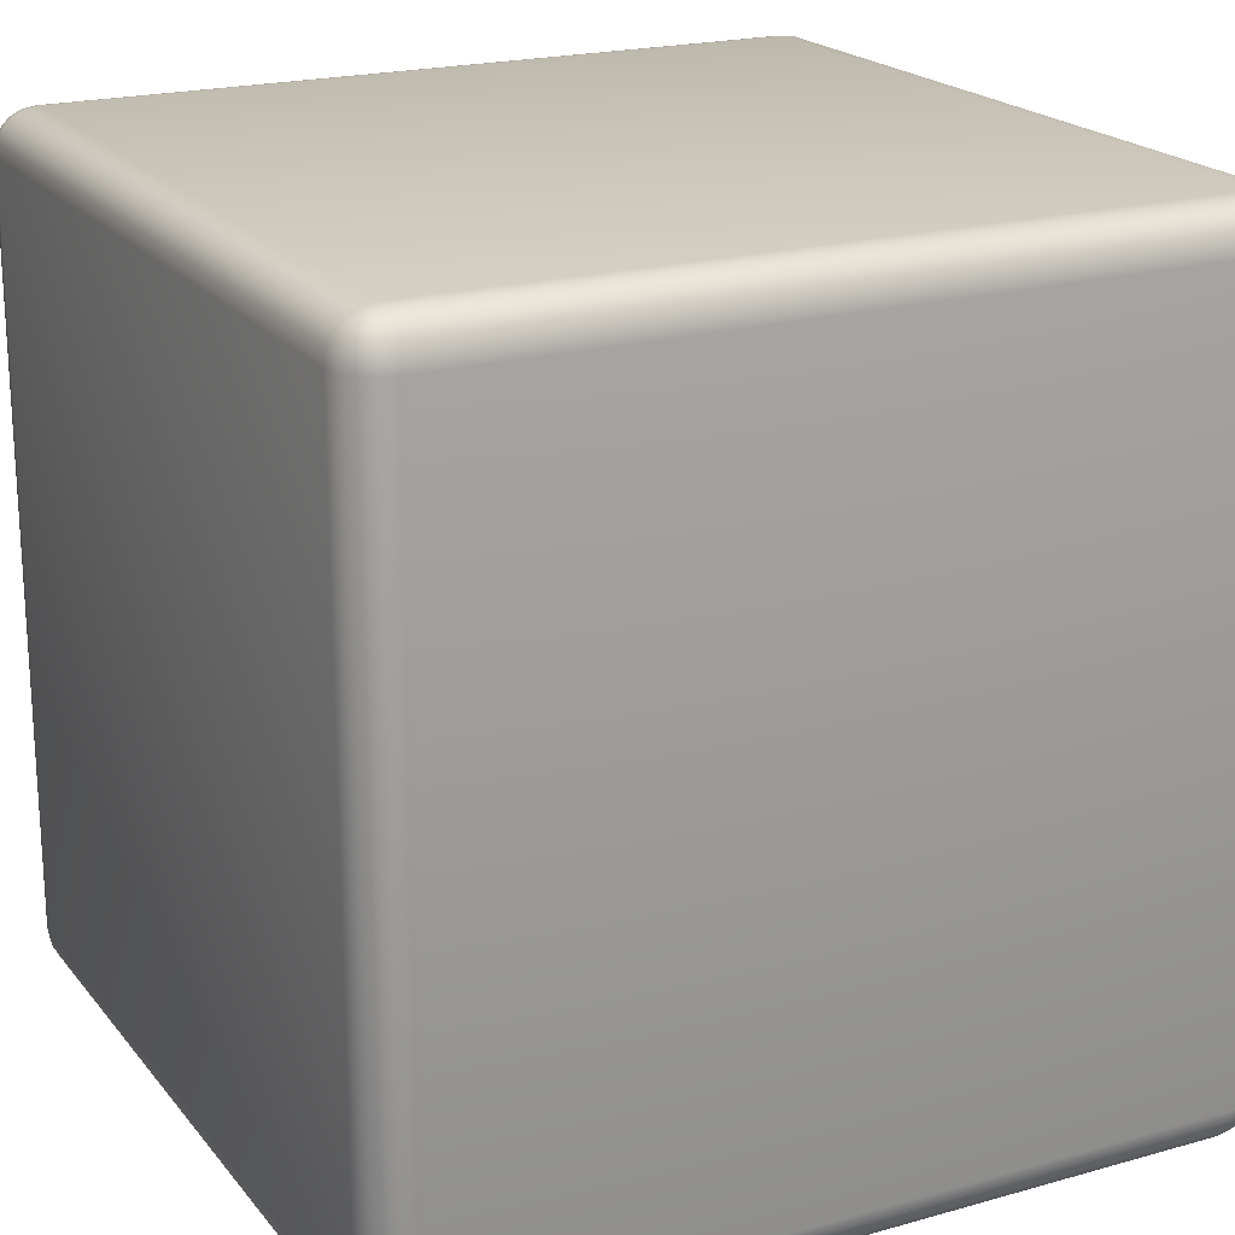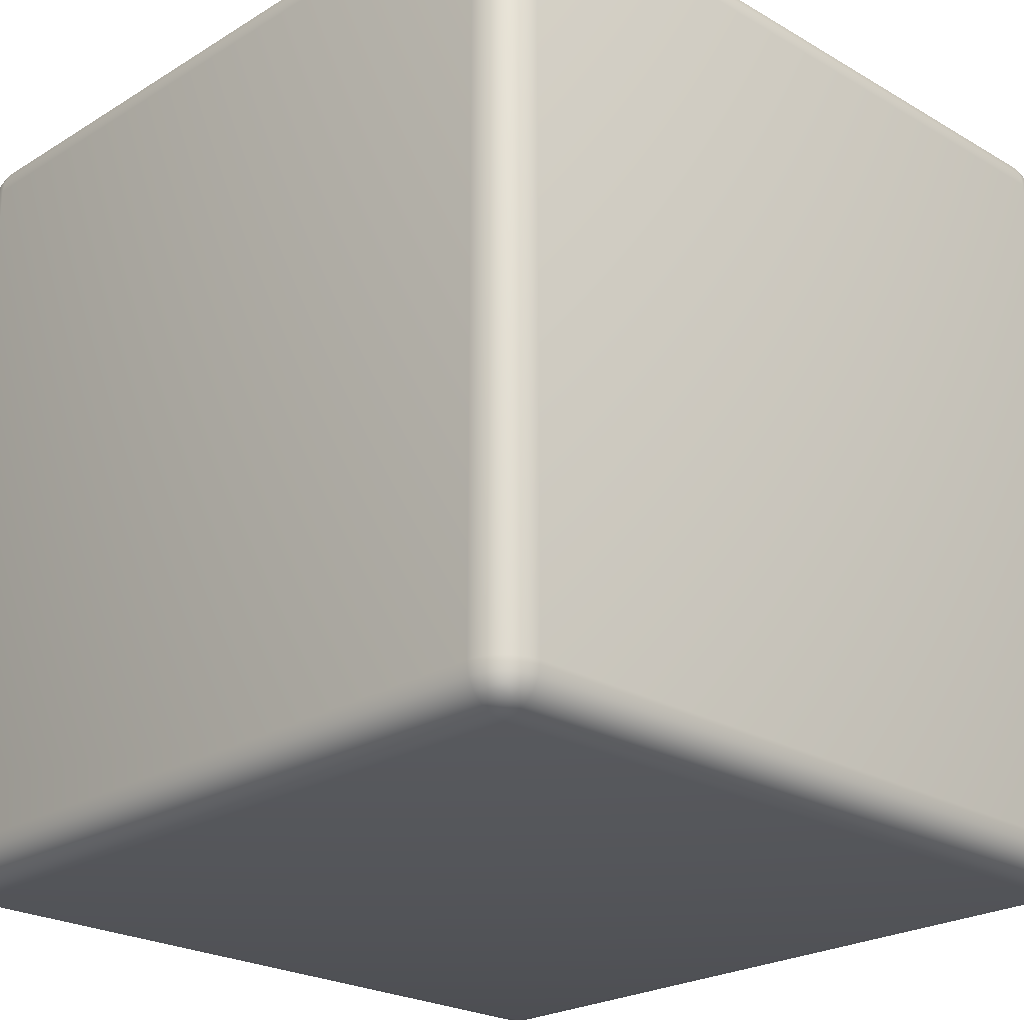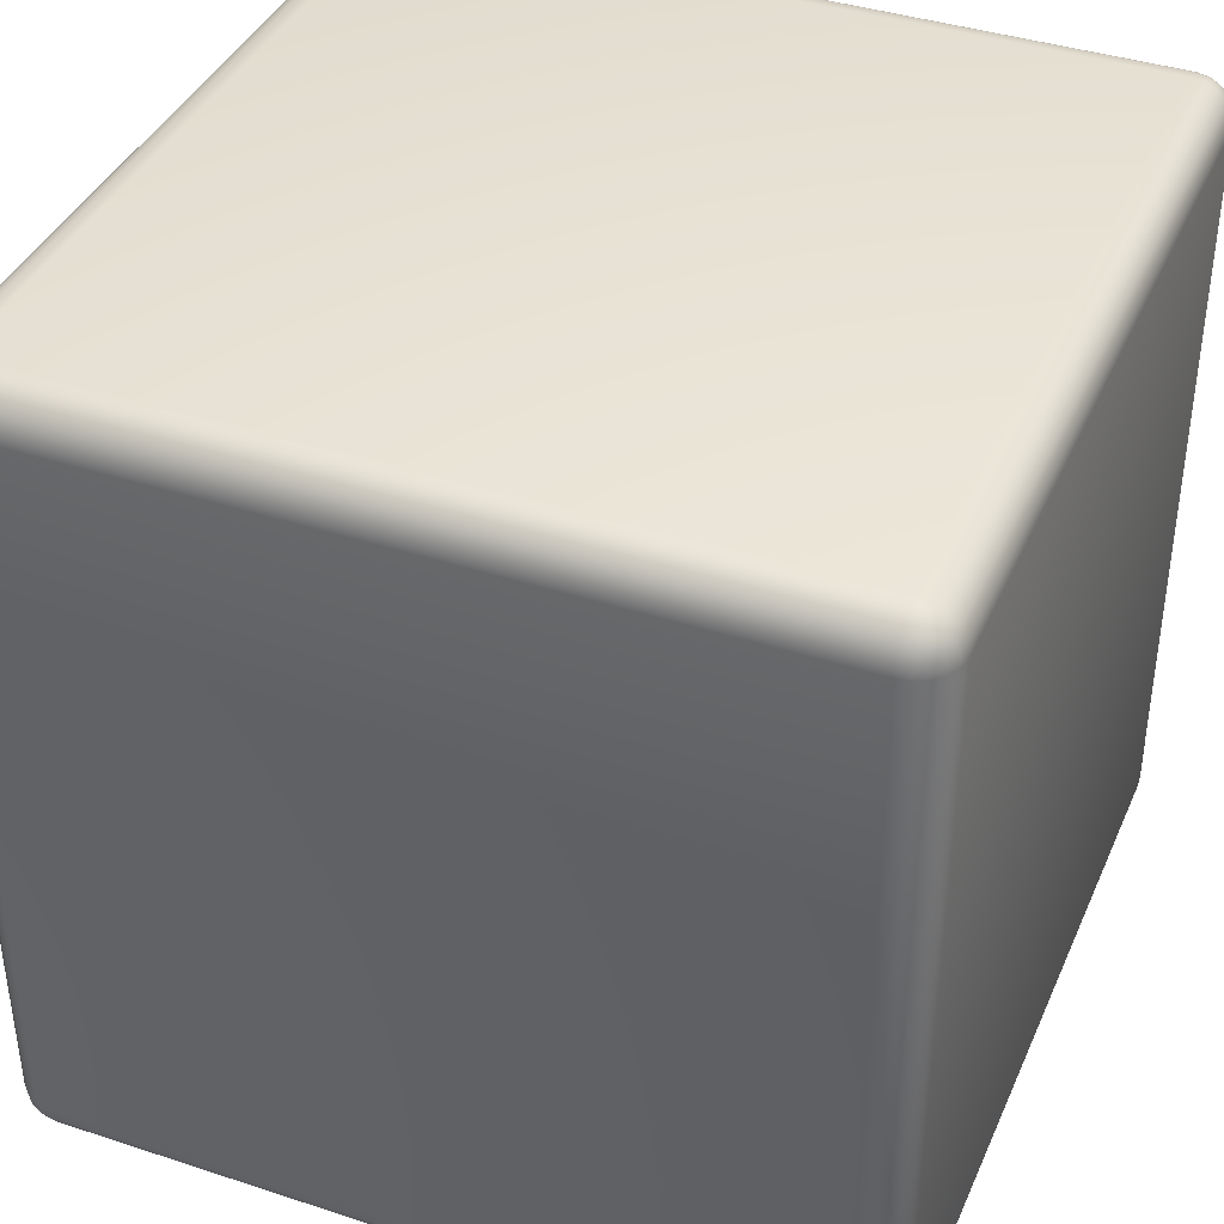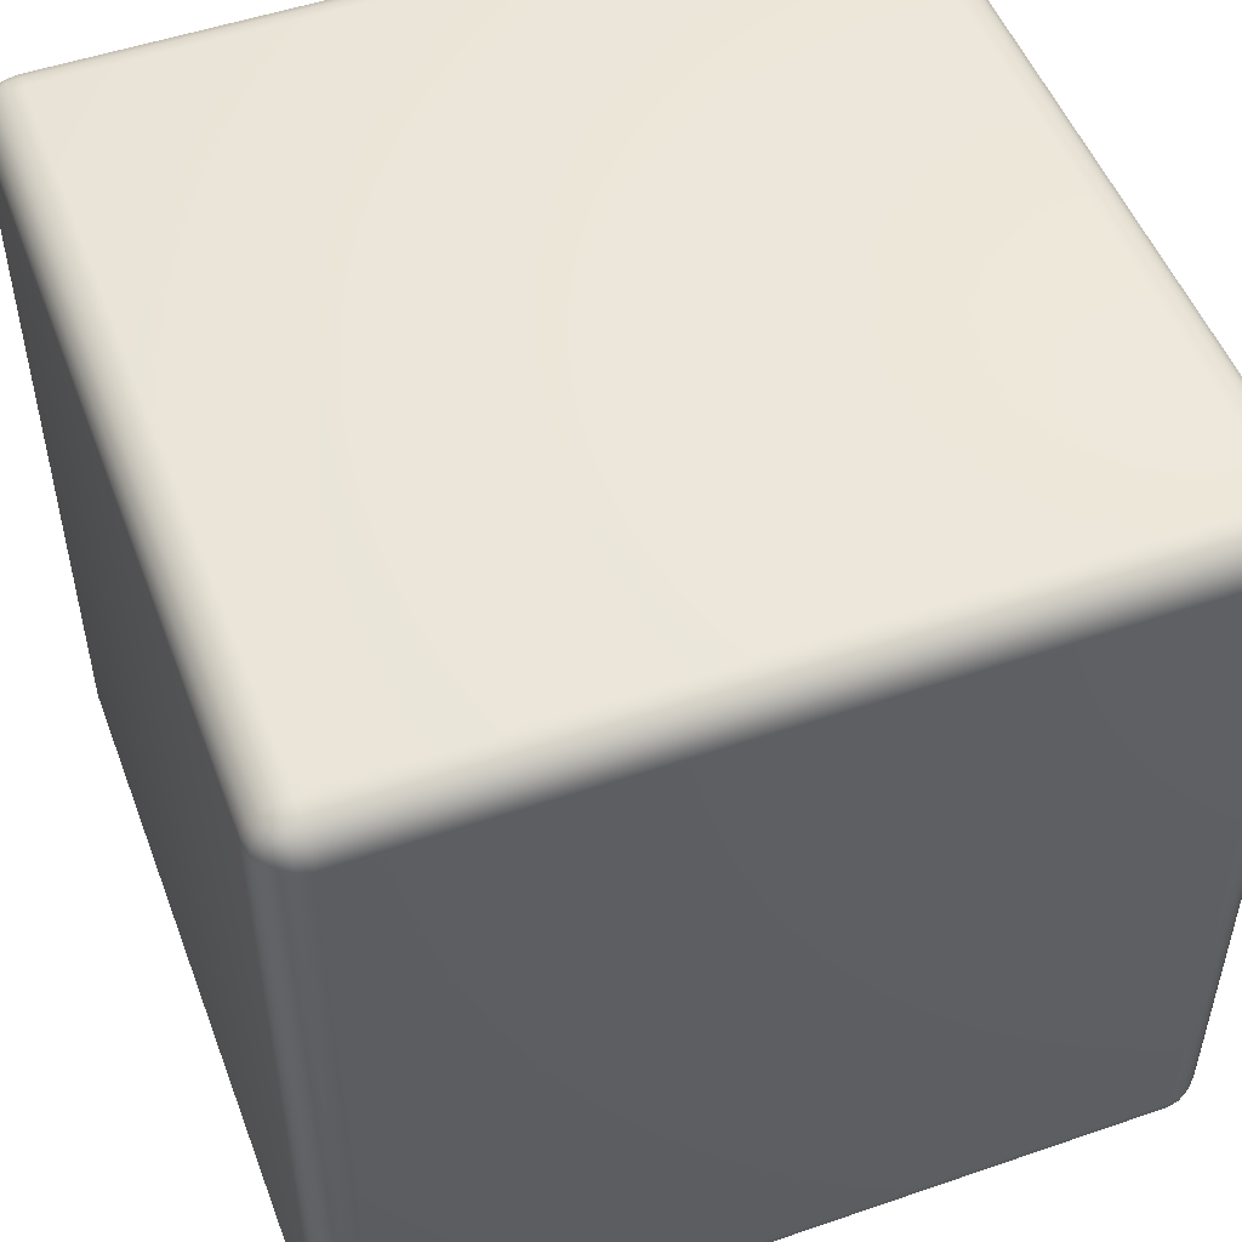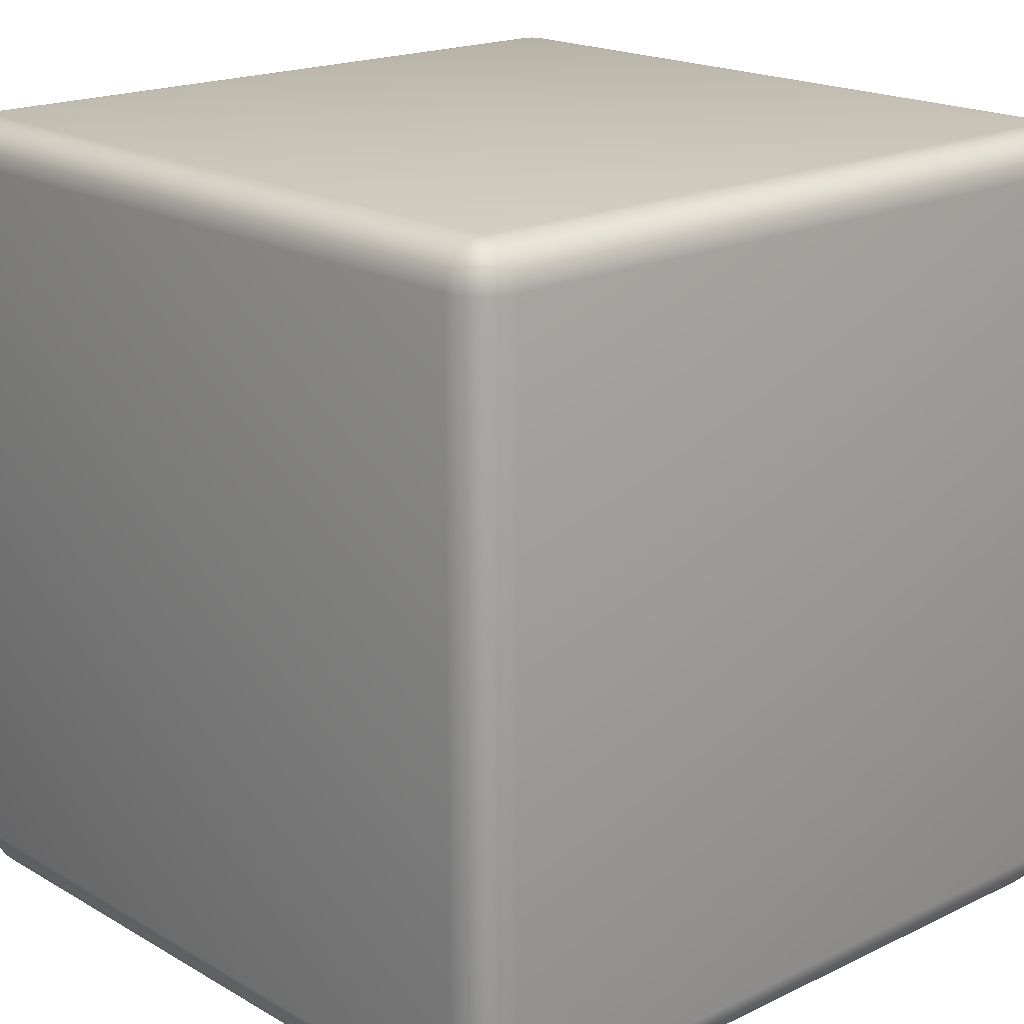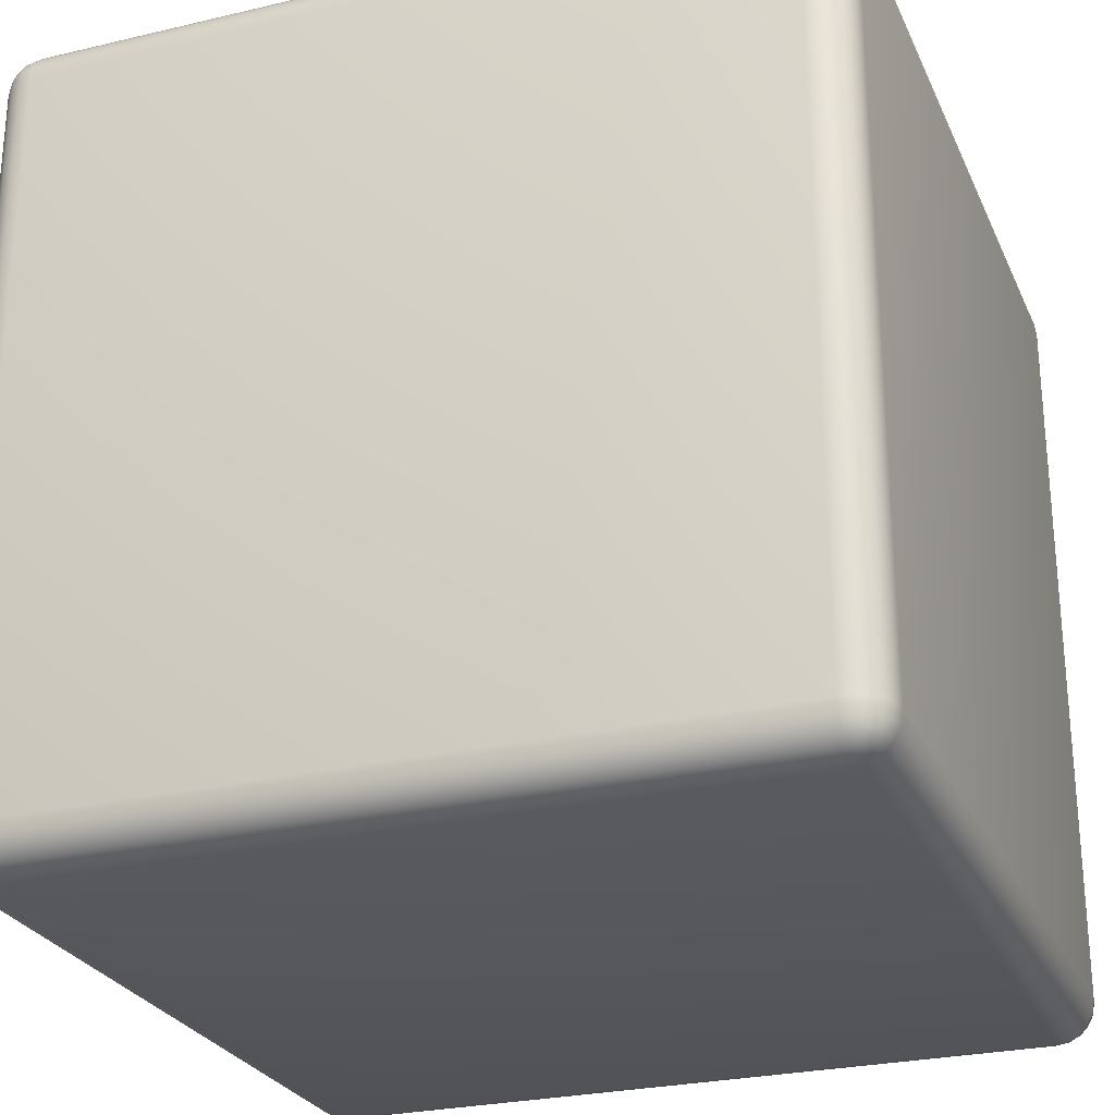
<metadata>
{"format":"obj","ext":"obj","renderer":"f3d","projection":"perspective","resolution":1024,"background":"white","views":[{"elev":20.4,"azim":62.8,"up":"+Z"},{"elev":-23.7,"azim":-134.3,"up":"+Z"},{"elev":39.4,"azim":22.2,"up":"+Z"},{"elev":51.3,"azim":159.5,"up":"+Y"},{"elev":18.7,"azim":-42.4,"up":"+Y"},{"elev":-26.5,"azim":-159.7,"up":"+Y"}]}
</metadata>
<code>
o Cube_Finished_Cube.001
v 0.9 0.9 -1
v 0.9 1 -0.9
v 1 0.9 -0.9
v 0.9 0.9309 -0.9951
v 0.9 0.9588 -0.9809
v 0.9309 0.9 -0.9951
v 0.9317 0.9319 -0.9893
v 0.9307 0.9574 -0.9759
v 0.9588 0.9 -0.9809
v 0.9575 0.9308 -0.9758
v 0.9529 0.9529 -0.9663
v 0.9309 0.9951 -0.9
v 0.9588 0.9809 -0.9
v 0.9 0.9951 -0.9309
v 0.9319 0.9893 -0.9317
v 0.9574 0.9759 -0.9307
v 0.9 0.9809 -0.9588
v 0.9308 0.9758 -0.9575
v 0.9529 0.9663 -0.9529
v 0.9951 0.9 -0.9309
v 0.9809 0.9 -0.9588
v 0.9951 0.9309 -0.9
v 0.9893 0.9317 -0.9319
v 0.9759 0.9307 -0.9574
v 0.9809 0.9588 -0.9
v 0.9758 0.9575 -0.9308
v 0.9663 0.9529 -0.9529
v 0.9 -1 -0.9
v 0.9 -0.9 -1
v 1 -0.9 -0.9
v 0.9 -0.9951 -0.9309
v 0.9 -0.9809 -0.9588
v 0.9309 -0.9951 -0.9
v 0.9317 -0.9893 -0.9319
v 0.9307 -0.9759 -0.9574
v 0.9588 -0.9809 -0.9
v 0.9575 -0.9758 -0.9308
v 0.9529 -0.9663 -0.9529
v 0.9309 -0.9 -0.9951
v 0.9588 -0.9 -0.9809
v 0.9 -0.9309 -0.9951
v 0.9319 -0.9317 -0.9893
v 0.9574 -0.9307 -0.9759
v 0.9 -0.9588 -0.9809
v 0.9308 -0.9575 -0.9758
v 0.9529 -0.9529 -0.9663
v 0.9951 -0.9309 -0.9
v 0.9809 -0.9588 -0.9
v 0.9951 -0.9 -0.9309
v 0.9893 -0.9319 -0.9317
v 0.9759 -0.9574 -0.9307
v 0.9809 -0.9 -0.9588
v 0.9758 -0.9308 -0.9575
v 0.9663 -0.9529 -0.9529
v 1 0.9 0.9
v 0.9 1 0.9
v 0.9 0.9 1
v 0.9951 0.9309 0.9
v 0.9809 0.9588 0.9
v 0.9951 0.9 0.9309
v 0.9893 0.9319 0.9317
v 0.9759 0.9574 0.9307
v 0.9809 0.9 0.9588
v 0.9758 0.9308 0.9575
v 0.9663 0.9529 0.9529
v 0.9 0.9951 0.9309
v 0.9 0.9809 0.9588
v 0.9309 0.9951 0.9
v 0.9317 0.9893 0.9319
v 0.9307 0.9759 0.9574
v 0.9588 0.9809 0.9
v 0.9575 0.9758 0.9308
v 0.9529 0.9663 0.9529
v 0.9309 0.9 0.9951
v 0.9588 0.9 0.9809
v 0.9 0.9309 0.9951
v 0.9319 0.9317 0.9893
v 0.9574 0.9307 0.9759
v 0.9 0.9588 0.9809
v 0.9308 0.9575 0.9758
v 0.9529 0.9529 0.9663
v 1 -0.9 0.9
v 0.9 -0.9 1
v 0.9 -1 0.9
v 0.9951 -0.9 0.9309
v 0.9809 -0.9 0.9588
v 0.9951 -0.9309 0.9
v 0.9893 -0.9317 0.9319
v 0.9759 -0.9307 0.9574
v 0.9809 -0.9588 0.9
v 0.9758 -0.9575 0.9308
v 0.9663 -0.9529 0.9529
v 0.9 -0.9309 0.9951
v 0.9 -0.9588 0.9809
v 0.9309 -0.9 0.9951
v 0.9317 -0.9319 0.9893
v 0.9307 -0.9574 0.9759
v 0.9588 -0.9 0.9809
v 0.9575 -0.9308 0.9758
v 0.9529 -0.9529 0.9663
v 0.9309 -0.9951 0.9
v 0.9588 -0.9809 0.9
v 0.9 -0.9951 0.9309
v 0.9319 -0.9893 0.9317
v 0.9574 -0.9759 0.9307
v 0.9 -0.9809 0.9588
v 0.9308 -0.9758 0.9575
v 0.9529 -0.9663 0.9529
v -0.9 0.9 -1
v -1 0.9 -0.9
v -0.9 1 -0.9
v -0.9309 0.9 -0.9951
v -0.9588 0.9 -0.9809
v -0.9 0.9309 -0.9951
v -0.9319 0.9317 -0.9893
v -0.9574 0.9307 -0.9759
v -0.9 0.9588 -0.9809
v -0.9308 0.9575 -0.9758
v -0.9529 0.9529 -0.9663
v -0.9951 0.9309 -0.9
v -0.9809 0.9588 -0.9
v -0.9951 0.9 -0.9309
v -0.9893 0.9319 -0.9317
v -0.9759 0.9574 -0.9307
v -0.9809 0.9 -0.9588
v -0.9758 0.9308 -0.9575
v -0.9663 0.9529 -0.9529
v -0.9 0.9951 -0.9309
v -0.9 0.9809 -0.9588
v -0.9309 0.9951 -0.9
v -0.9317 0.9893 -0.9319
v -0.9307 0.9759 -0.9574
v -0.9588 0.9809 -0.9
v -0.9575 0.9758 -0.9308
v -0.9529 0.9663 -0.9529
v -1 -0.9 -0.9
v -0.9 -0.9 -1
v -0.9 -1 -0.9
v -0.9951 -0.9 -0.9309
v -0.9809 -0.9 -0.9588
v -0.9951 -0.9309 -0.9
v -0.9893 -0.9317 -0.9319
v -0.9759 -0.9307 -0.9574
v -0.9809 -0.9588 -0.9
v -0.9758 -0.9575 -0.9308
v -0.9663 -0.9529 -0.9529
v -0.9 -0.9309 -0.9951
v -0.9 -0.9588 -0.9809
v -0.9309 -0.9 -0.9951
v -0.9317 -0.9319 -0.9893
v -0.9307 -0.9574 -0.9759
v -0.9588 -0.9 -0.9809
v -0.9575 -0.9308 -0.9758
v -0.9529 -0.9529 -0.9663
v -0.9309 -0.9951 -0.9
v -0.9588 -0.9809 -0.9
v -0.9 -0.9951 -0.9309
v -0.9319 -0.9893 -0.9317
v -0.9574 -0.9759 -0.9307
v -0.9 -0.9809 -0.9588
v -0.9308 -0.9758 -0.9575
v -0.9529 -0.9663 -0.9529
v -1 0.9 0.9
v -0.9 0.9 1
v -0.9 1 0.9
v -0.9951 0.9 0.9309
v -0.9809 0.9 0.9588
v -0.9951 0.9309 0.9
v -0.9893 0.9317 0.9319
v -0.9759 0.9307 0.9574
v -0.9809 0.9588 0.9
v -0.9758 0.9575 0.9308
v -0.9663 0.9529 0.9529
v -0.9 0.9309 0.9951
v -0.9 0.9588 0.9809
v -0.9309 0.9 0.9951
v -0.9317 0.9319 0.9893
v -0.9307 0.9574 0.9759
v -0.9588 0.9 0.9809
v -0.9575 0.9308 0.9758
v -0.9529 0.9529 0.9663
v -0.9309 0.9951 0.9
v -0.9588 0.9809 0.9
v -0.9 0.9951 0.9309
v -0.9319 0.9893 0.9317
v -0.9574 0.9759 0.9307
v -0.9 0.9809 0.9588
v -0.9308 0.9758 0.9575
v -0.9529 0.9663 0.9529
v -0.9 -1 0.9
v -0.9 -0.9 1
v -1 -0.9 0.9
v -0.9 -0.9951 0.9309
v -0.9 -0.9809 0.9588
v -0.9309 -0.9951 0.9
v -0.9317 -0.9893 0.9319
v -0.9307 -0.9759 0.9574
v -0.9588 -0.9809 0.9
v -0.9575 -0.9758 0.9308
v -0.9529 -0.9663 0.9529
v -0.9309 -0.9 0.9951
v -0.9588 -0.9 0.9809
v -0.9 -0.9309 0.9951
v -0.9319 -0.9317 0.9893
v -0.9574 -0.9307 0.9759
v -0.9 -0.9588 0.9809
v -0.9308 -0.9575 0.9758
v -0.9529 -0.9529 0.9663
v -0.9951 -0.9309 0.9
v -0.9809 -0.9588 0.9
v -0.9951 -0.9 0.9309
v -0.9893 -0.9319 0.9317
v -0.9759 -0.9574 0.9307
v -0.9809 -0.9 0.9588
v -0.9758 -0.9308 0.9575
v -0.9663 -0.9529 0.9529
f 138 28 84 190
f 192 163 110 136
f 83 57 164 191
f 2 111 165 56
f 30 3 55 82
f 1 4 7 6
f 4 5 8 7
f 5 17 18 8
f 6 7 10 9
f 7 8 11 10
f 8 18 19 11
f 2 12 15 14
f 12 13 16 15
f 13 25 26 16
f 14 15 18 17
f 15 16 19 18
f 16 26 27 19
f 3 20 23 22
f 20 21 24 23
f 21 9 10 24
f 22 23 26 25
f 23 24 27 26
f 24 10 11 27
f 11 19 27
f 28 31 34 33
f 31 32 35 34
f 32 44 45 35
f 33 34 37 36
f 34 35 38 37
f 35 45 46 38
f 29 39 42 41
f 39 40 43 42
f 40 52 53 43
f 41 42 45 44
f 42 43 46 45
f 43 53 54 46
f 30 47 50 49
f 47 48 51 50
f 48 36 37 51
f 49 50 53 52
f 50 51 54 53
f 51 37 38 54
f 38 46 54
f 55 58 61 60
f 58 59 62 61
f 59 71 72 62
f 60 61 64 63
f 61 62 65 64
f 62 72 73 65
f 56 66 69 68
f 66 67 70 69
f 67 79 80 70
f 68 69 72 71
f 69 70 73 72
f 70 80 81 73
f 57 74 77 76
f 74 75 78 77
f 75 63 64 78
f 76 77 80 79
f 77 78 81 80
f 78 64 65 81
f 65 73 81
f 82 85 88 87
f 85 86 89 88
f 86 98 99 89
f 87 88 91 90
f 88 89 92 91
f 89 99 100 92
f 83 93 96 95
f 93 94 97 96
f 94 106 107 97
f 95 96 99 98
f 96 97 100 99
f 97 107 108 100
f 84 101 104 103
f 101 102 105 104
f 102 90 91 105
f 103 104 107 106
f 104 105 108 107
f 105 91 92 108
f 92 100 108
f 109 112 115 114
f 112 113 116 115
f 113 125 126 116
f 114 115 118 117
f 115 116 119 118
f 116 126 127 119
f 110 120 123 122
f 120 121 124 123
f 121 133 134 124
f 122 123 126 125
f 123 124 127 126
f 124 134 135 127
f 111 128 131 130
f 128 129 132 131
f 129 117 118 132
f 130 131 134 133
f 131 132 135 134
f 132 118 119 135
f 119 127 135
f 136 139 142 141
f 139 140 143 142
f 140 152 153 143
f 141 142 145 144
f 142 143 146 145
f 143 153 154 146
f 137 147 150 149
f 147 148 151 150
f 148 160 161 151
f 149 150 153 152
f 150 151 154 153
f 151 161 162 154
f 138 155 158 157
f 155 156 159 158
f 156 144 145 159
f 157 158 161 160
f 158 159 162 161
f 159 145 146 162
f 146 154 162
f 163 166 169 168
f 166 167 170 169
f 167 179 180 170
f 168 169 172 171
f 169 170 173 172
f 170 180 181 173
f 164 174 177 176
f 174 175 178 177
f 175 187 188 178
f 176 177 180 179
f 177 178 181 180
f 178 188 189 181
f 165 182 185 184
f 182 183 186 185
f 183 171 172 186
f 184 185 188 187
f 185 186 189 188
f 186 172 173 189
f 173 181 189
f 190 193 196 195
f 193 194 197 196
f 194 206 207 197
f 195 196 199 198
f 196 197 200 199
f 197 207 208 200
f 191 201 204 203
f 201 202 205 204
f 202 214 215 205
f 203 204 207 206
f 204 205 208 207
f 205 215 216 208
f 192 209 212 211
f 209 210 213 212
f 210 198 199 213
f 211 212 215 214
f 212 213 216 215
f 213 199 200 216
f 200 208 216
f 138 190 195 155
f 155 195 198 156
f 156 198 210 144
f 144 210 209 141
f 141 209 192 136
f 28 138 157 31
f 31 157 160 32
f 32 160 148 44
f 44 148 147 41
f 41 147 137 29
f 3 30 49 20
f 20 49 52 21
f 21 52 40 9
f 9 40 39 6
f 6 39 29 1
f 191 164 176 201
f 201 176 179 202
f 202 179 167 214
f 214 167 166 211
f 211 166 163 192
f 57 83 95 74
f 74 95 98 75
f 75 98 86 63
f 63 86 85 60
f 60 85 82 55
f 109 137 149 112
f 112 149 152 113
f 113 152 140 125
f 125 140 139 122
f 122 139 136 110
f 56 165 184 66
f 66 184 187 67
f 67 187 175 79
f 79 175 174 76
f 76 174 164 57
f 2 56 68 12
f 12 68 71 13
f 13 71 59 25
f 25 59 58 22
f 22 58 55 3
f 190 84 103 193
f 193 103 106 194
f 194 106 94 206
f 206 94 93 203
f 203 93 83 191
f 165 111 130 182
f 182 130 133 183
f 183 133 121 171
f 171 121 120 168
f 168 120 110 163
f 111 2 14 128
f 128 14 17 129
f 129 17 5 117
f 117 5 4 114
f 114 4 1 109
f 84 28 33 101
f 101 33 36 102
f 102 36 48 90
f 90 48 47 87
f 87 47 30 82
f 137 109 1 29

</code>
